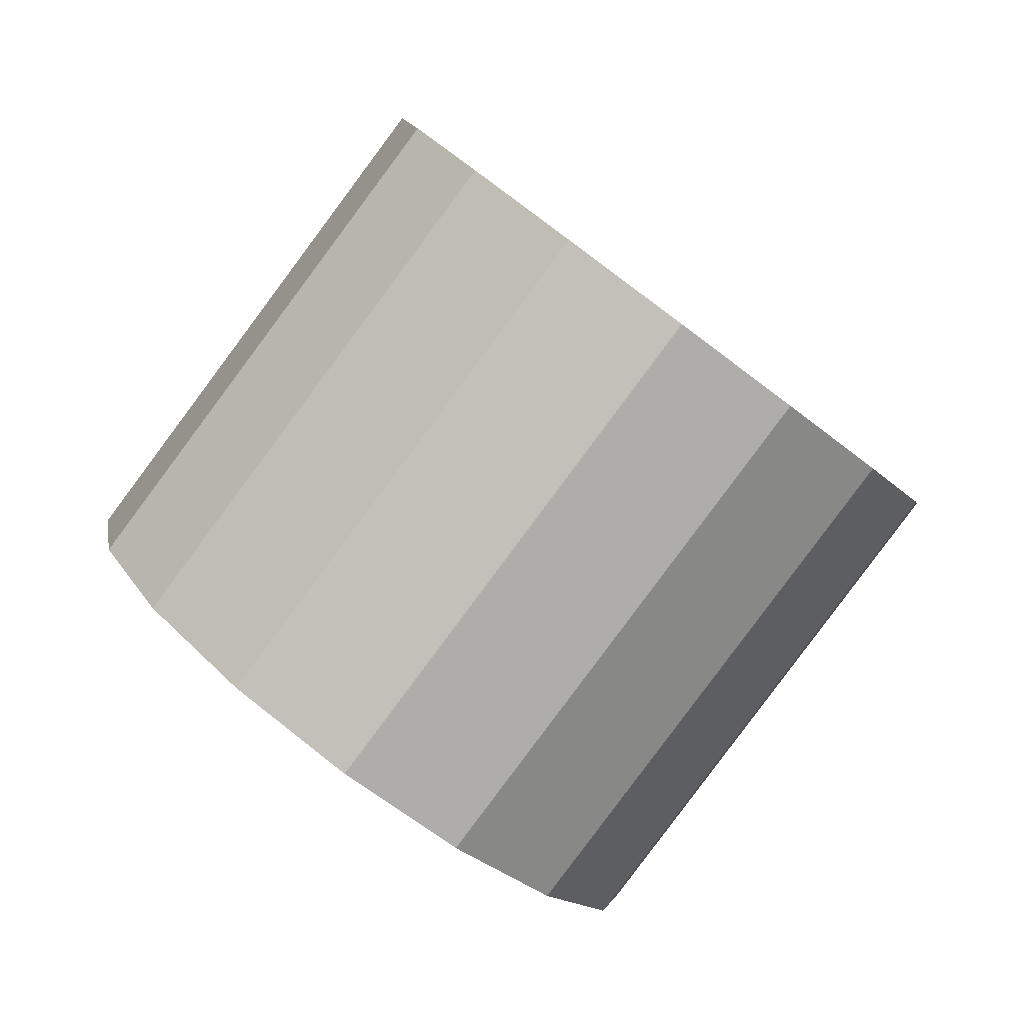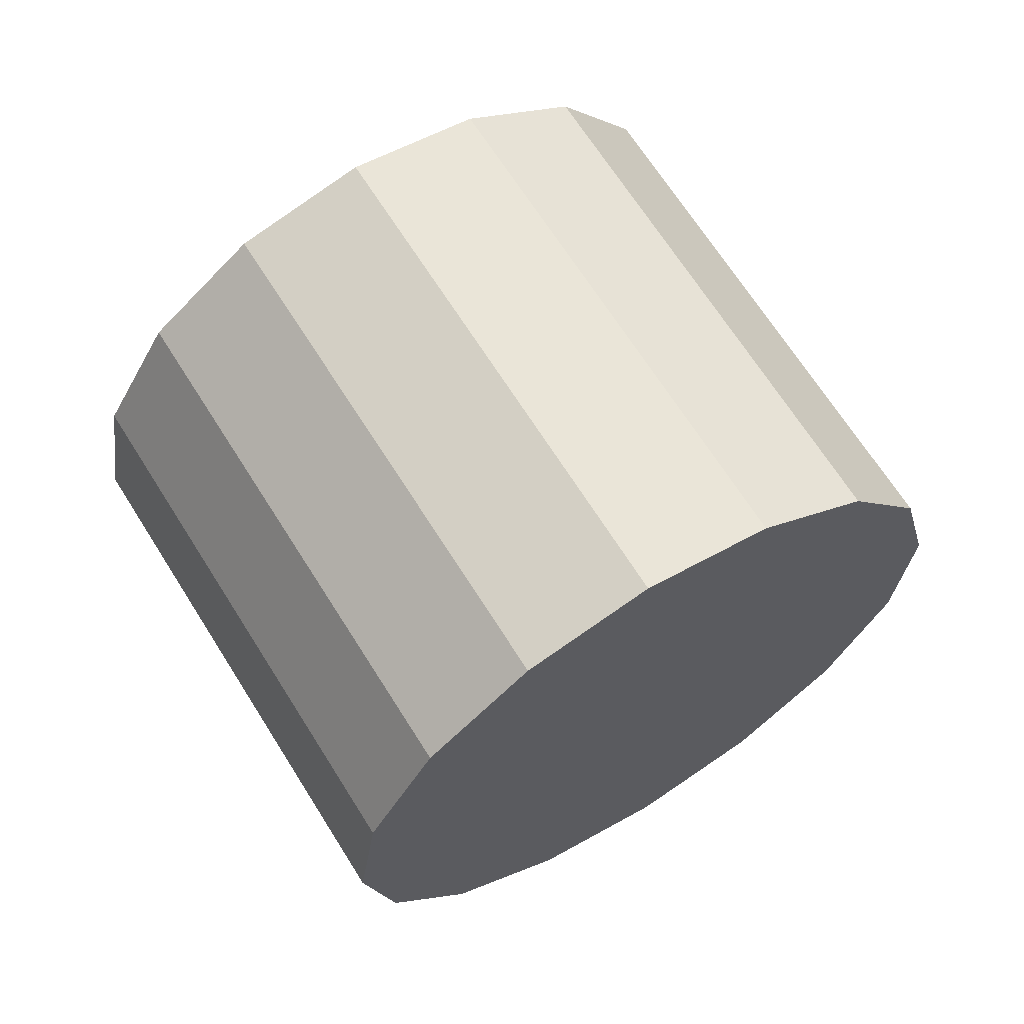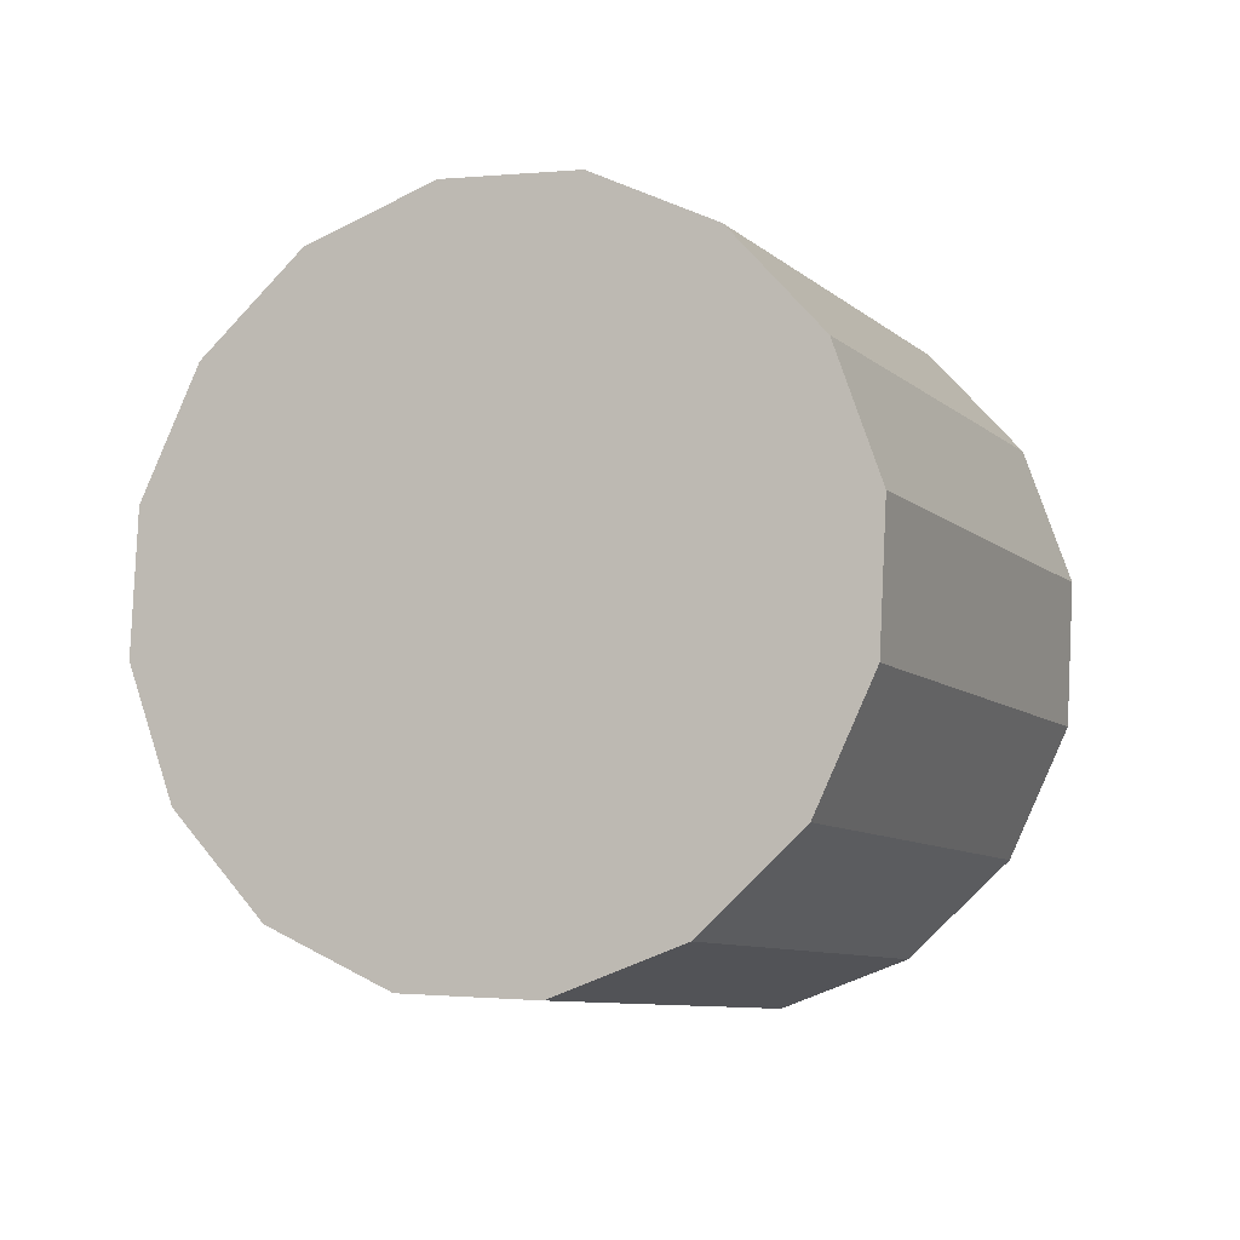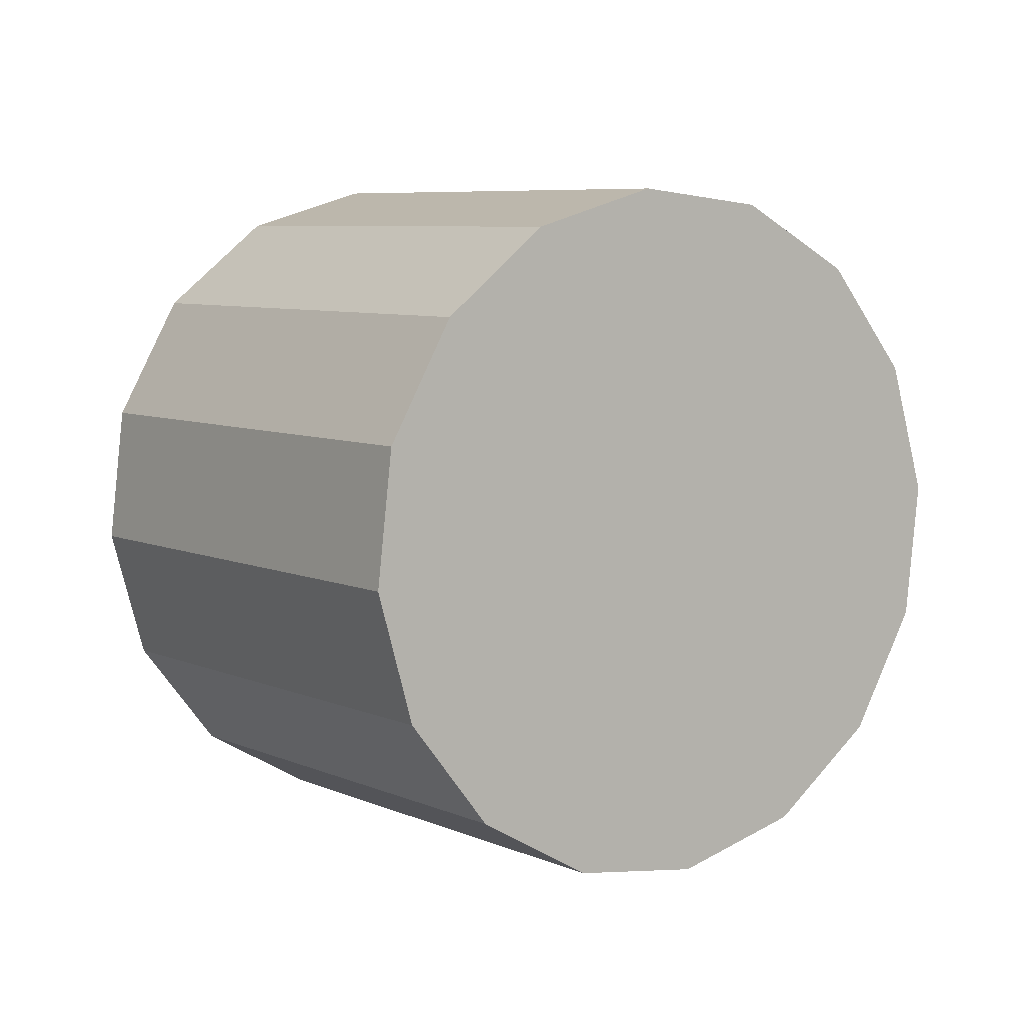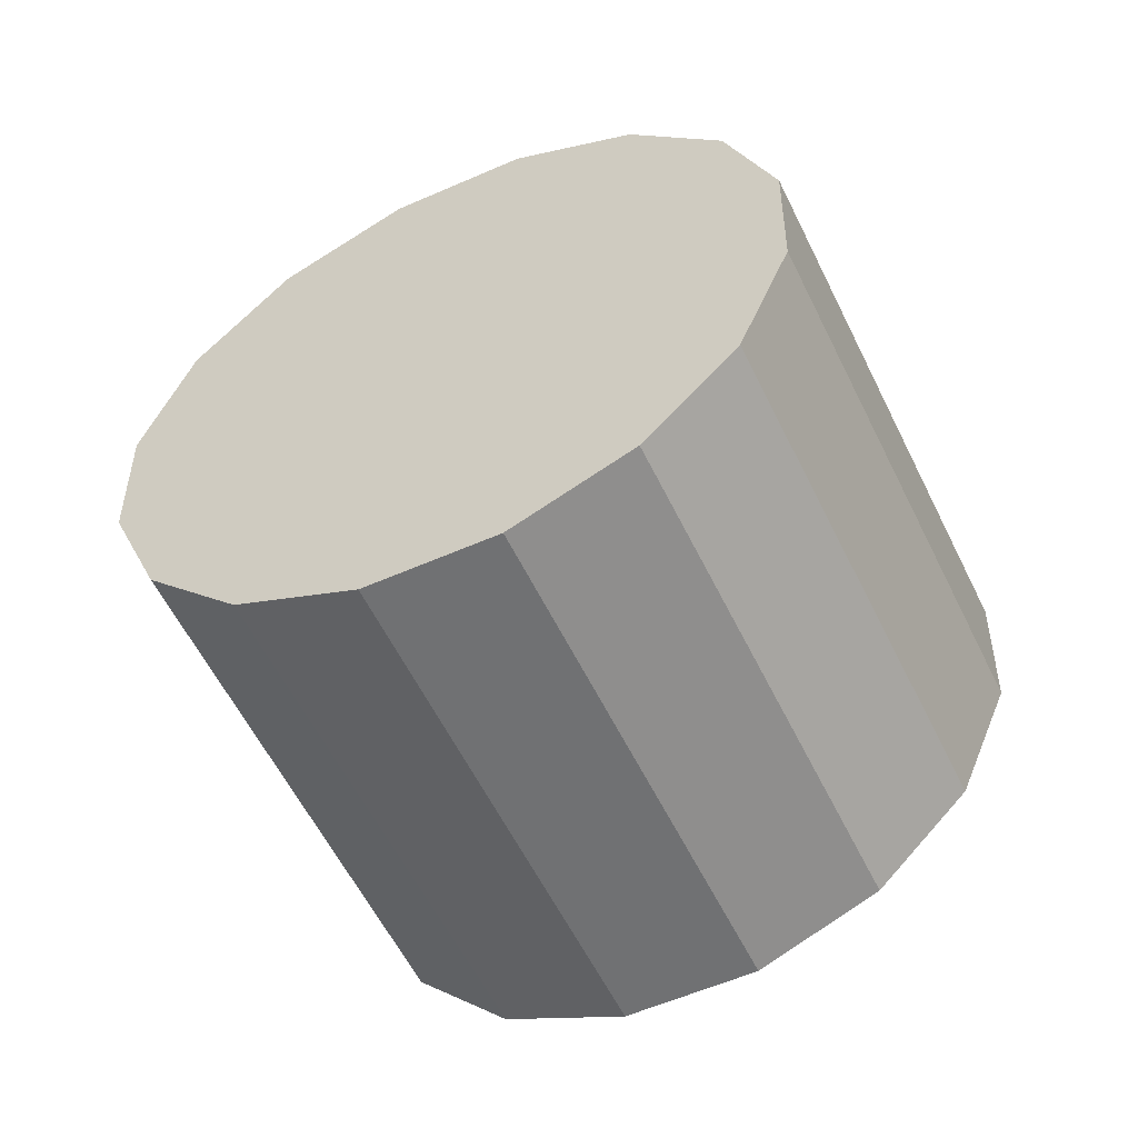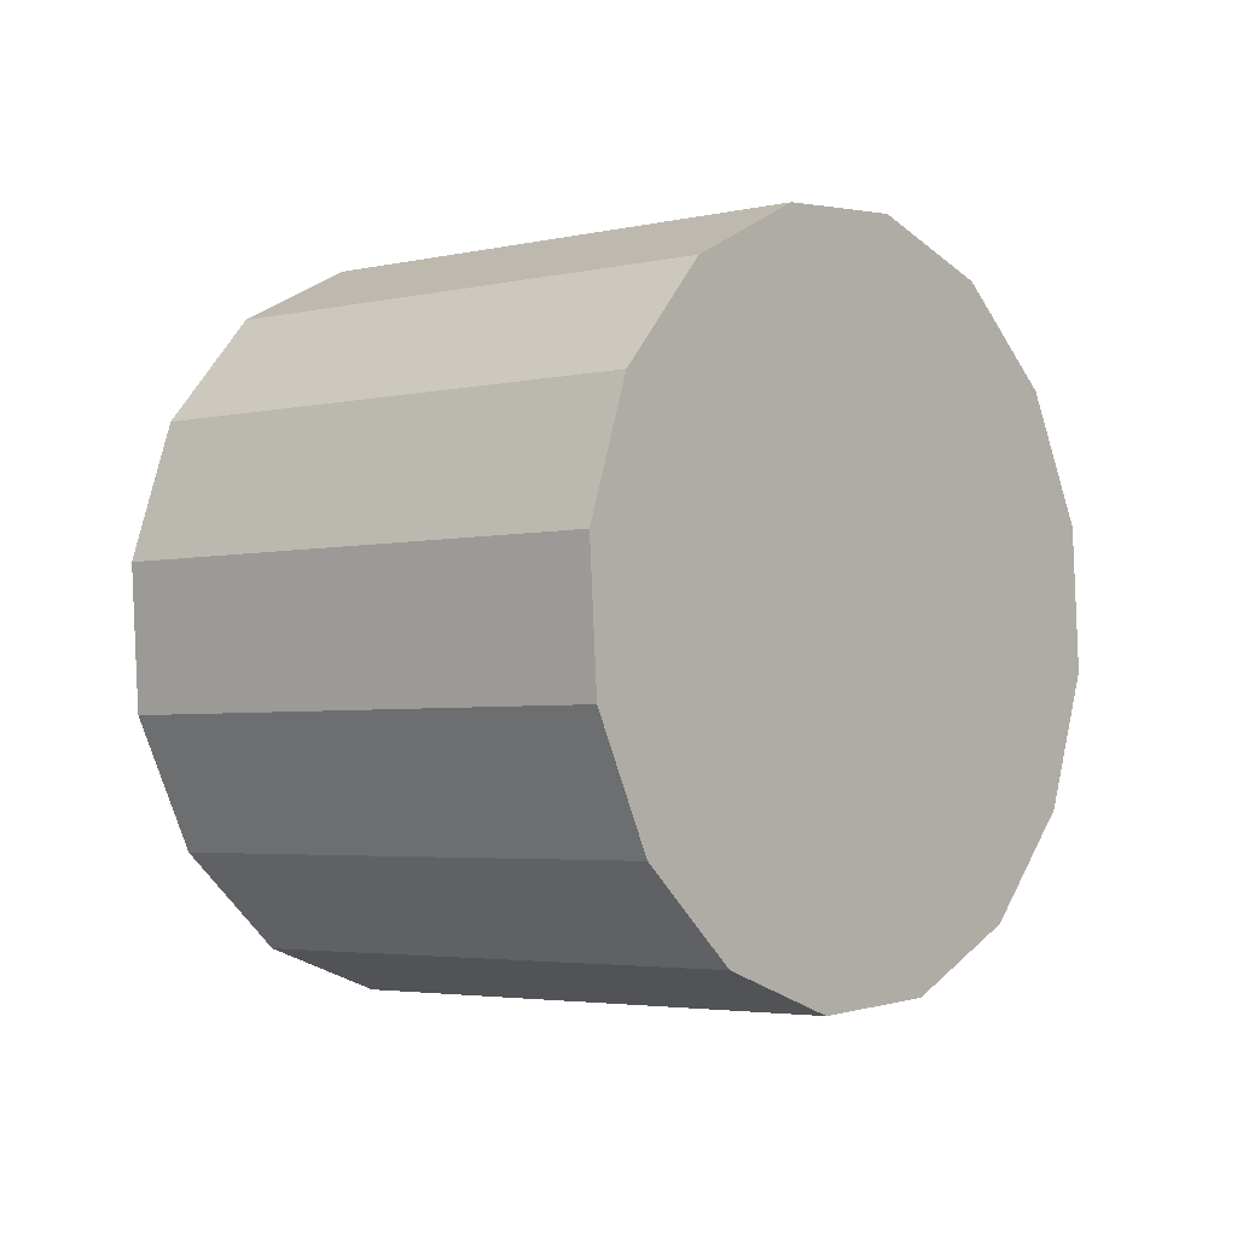
<metadata>
{"format":"obj","ext":"obj","renderer":"f3d","projection":"perspective","resolution":1024,"background":"white","views":[{"elev":-8.6,"azim":-31.9,"up":"+Z"},{"elev":-49.2,"azim":95.4,"up":"+Z"},{"elev":-65.4,"azim":-101.8,"up":"+Z"},{"elev":-66.2,"azim":152.0,"up":"+Z"},{"elev":3.7,"azim":81.5,"up":"+Z"},{"elev":45.1,"azim":147.3,"up":"+Y"}]}
</metadata>
<code>
o Cylinder.222_Cylinder.1651
v 1.296 1.354 1.972
v 0.4994 2.333 0.4213
v 1.122 1.706 2.284
v 0.3246 2.685 0.7334
v 0.7971 1.931 2.594
v 9.1e-05 2.911 1.043
v 0.3725 1.996 2.853
v -0.4246 2.976 1.302
v -0.08777 1.891 3.023
v -0.8848 2.87 1.472
v -0.5135 1.631 3.077
v -1.311 2.61 1.526
v -0.8399 1.256 3.008
v -1.637 2.235 1.457
v -1.017 0.8232 2.826
v -1.814 1.803 1.275
v -1.019 0.3986 2.559
v -1.816 1.378 1.008
v -0.8437 0.04676 2.247
v -1.641 1.026 0.6958
v -0.5192 -0.1788 1.937
v -1.316 0.8006 0.3865
v -0.09457 -0.2438 1.678
v -0.8916 0.7356 0.1273
v 0.3657 -0.1383 1.508
v -0.4314 0.8411 -0.04261
v 0.7914 0.1217 1.454
v -0.005673 1.101 -0.0972
v 1.118 0.4965 1.523
v 0.3207 1.476 -0.0282
v 1.295 0.9292 1.705
v 0.4981 1.909 0.1539
f 1 4 3
f 4 5 3
f 6 7 5
f 8 9 7
f 10 11 9
f 12 13 11
f 14 15 13
f 15 18 17
f 18 19 17
f 20 21 19
f 22 23 21
f 24 25 23
f 26 27 25
f 28 29 27
f 10 6 22
f 30 31 29
f 32 1 31
f 31 7 15
f 1 2 4
f 4 6 5
f 6 8 7
f 8 10 9
f 10 12 11
f 12 14 13
f 14 16 15
f 15 16 18
f 18 20 19
f 20 22 21
f 22 24 23
f 24 26 25
f 26 28 27
f 28 30 29
f 6 4 2
f 2 32 30
f 30 28 22
f 28 26 22
f 26 24 22
f 22 20 18
f 18 16 14
f 14 12 10
f 10 8 6
f 6 2 22
f 2 30 22
f 22 18 14
f 14 10 22
f 30 32 31
f 32 2 1
f 31 1 7
f 1 3 7
f 3 5 7
f 7 9 11
f 11 13 15
f 15 17 19
f 19 21 15
f 21 23 15
f 23 25 27
f 27 29 31
f 7 11 15
f 23 27 15
f 27 31 15

</code>
